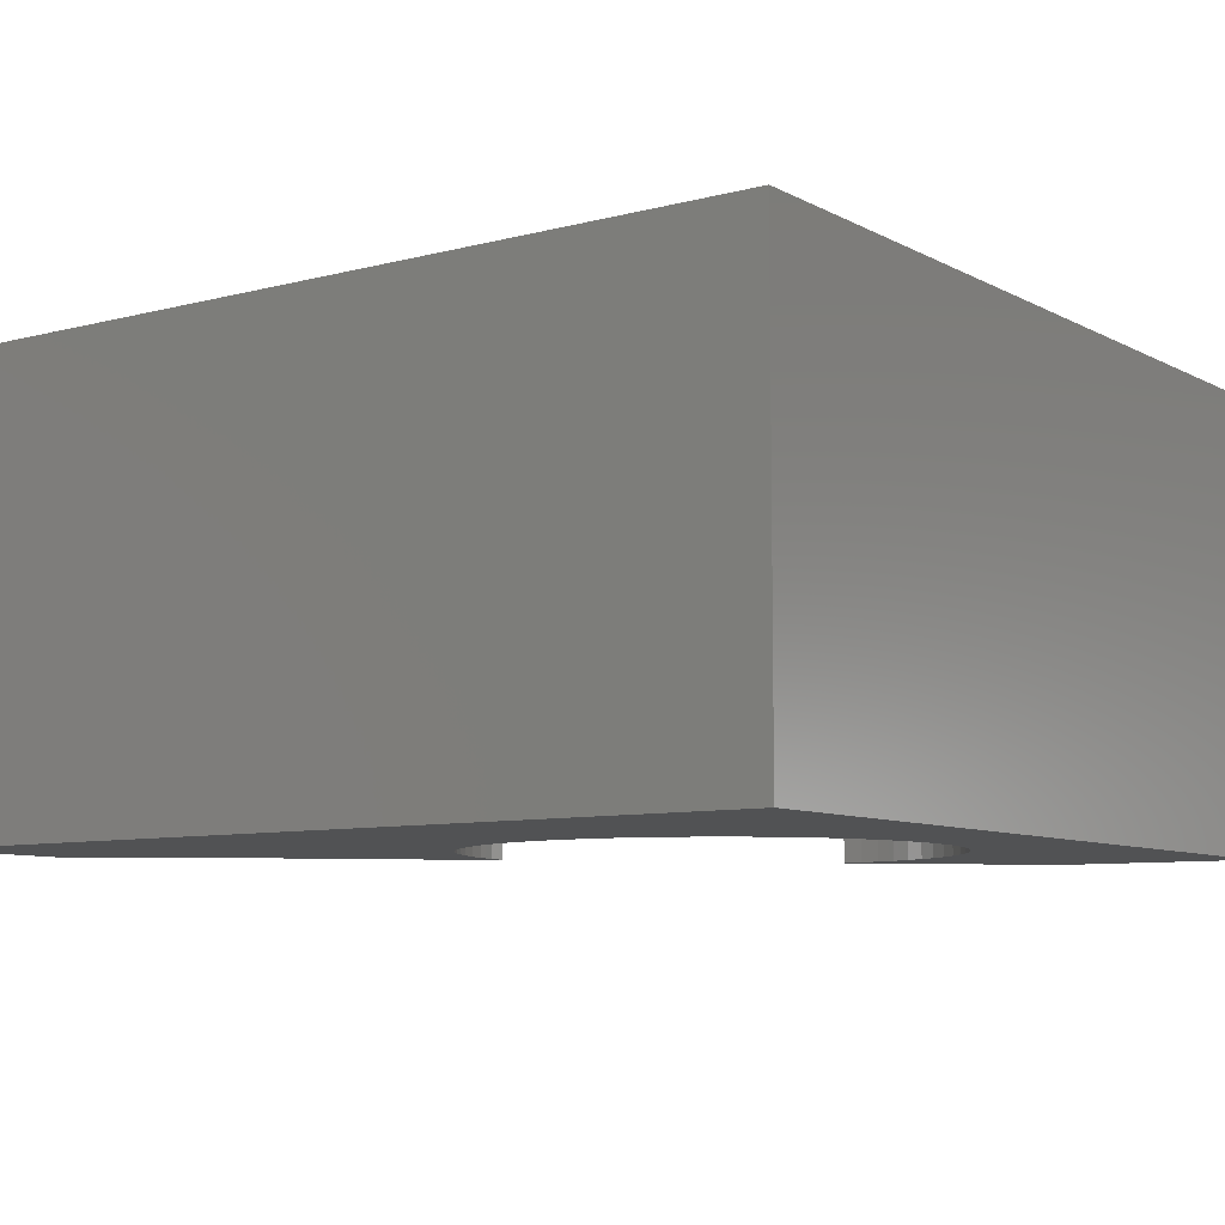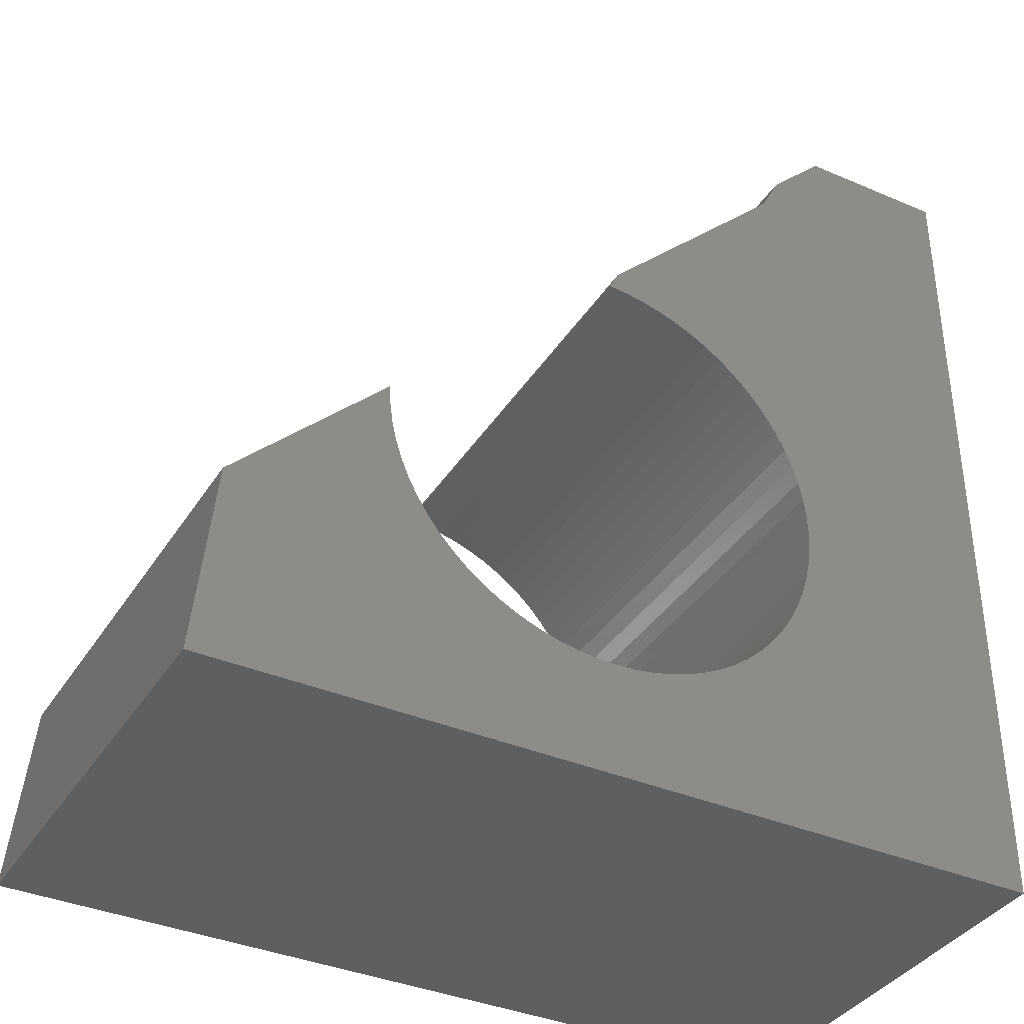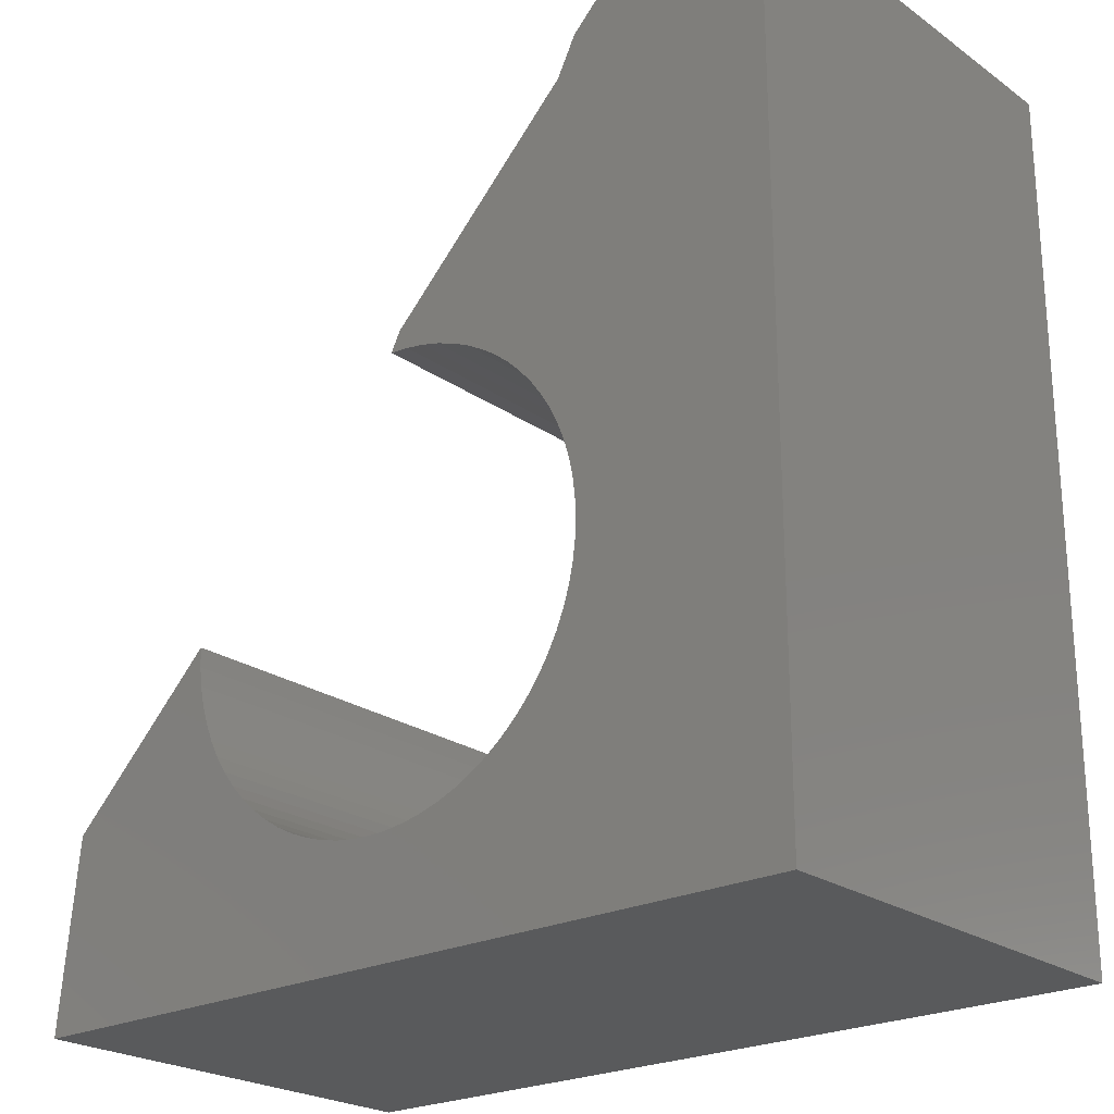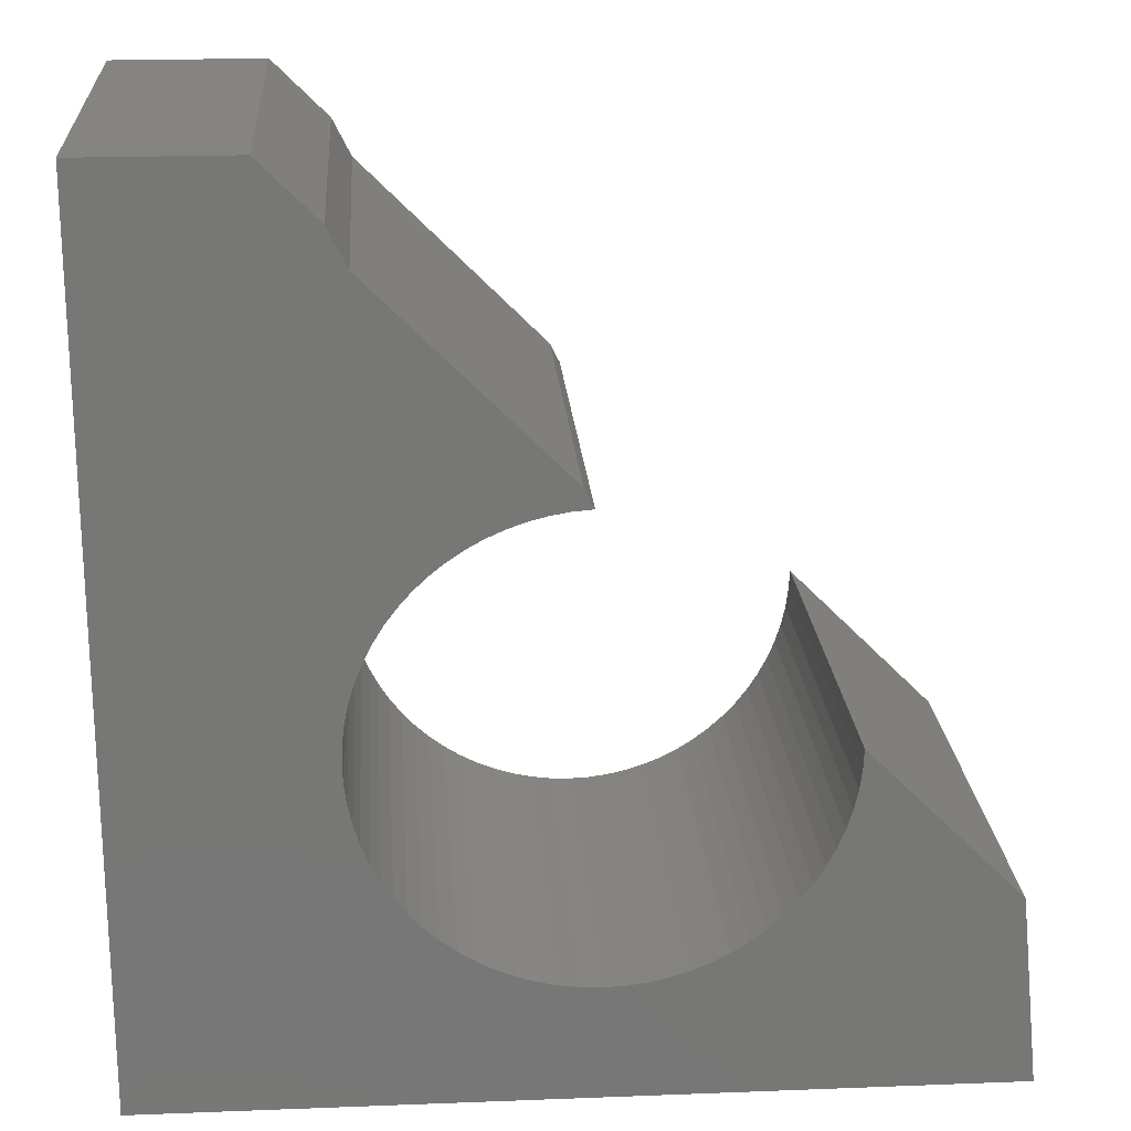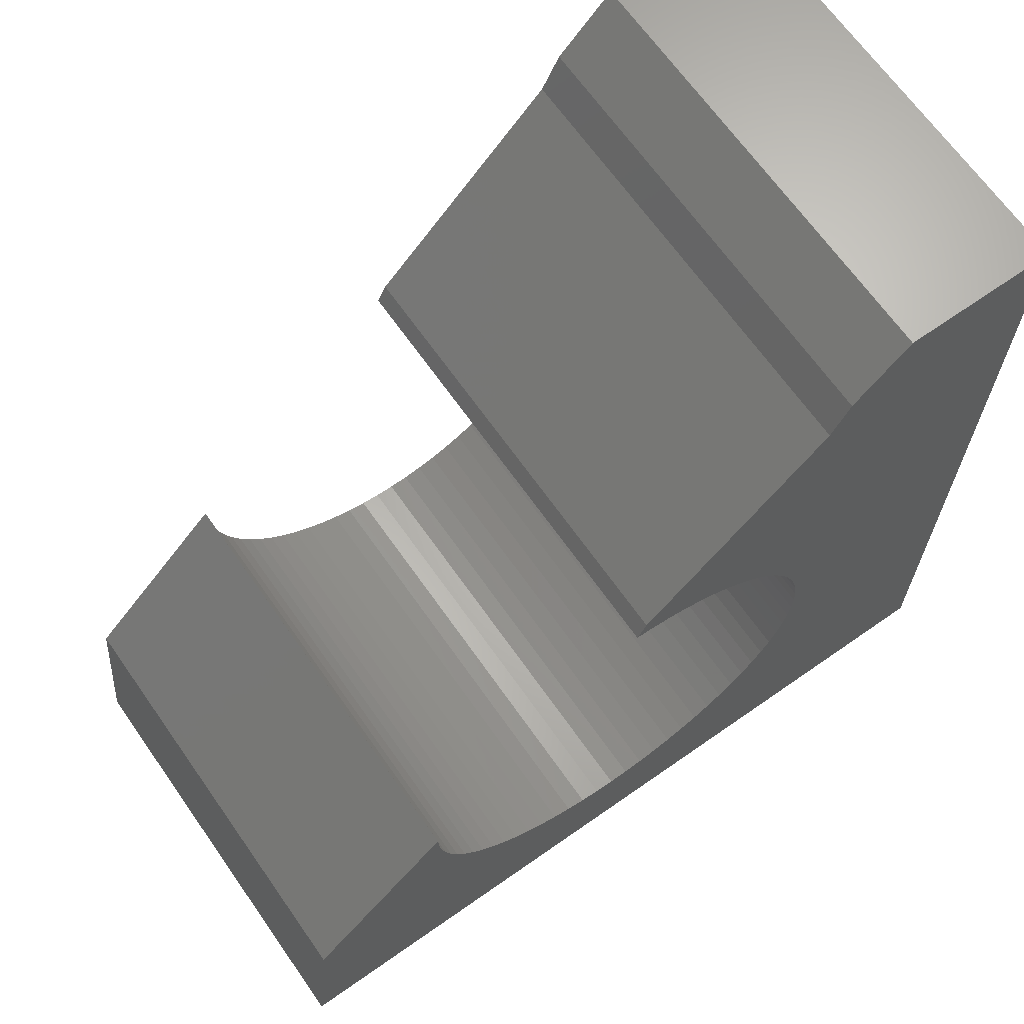
<metadata>
{"format":"stl","ext":"stl","renderer":"f3d","projection":"perspective","resolution":1024,"background":"white","views":[{"elev":-8.2,"azim":125.7,"up":"+Y"},{"elev":-37.3,"azim":-28.8,"up":"+Z"},{"elev":-23.3,"azim":40.5,"up":"+Z"},{"elev":20.6,"azim":176.0,"up":"+Z"},{"elev":67.0,"azim":-35.1,"up":"+Z"}]}
</metadata>
<code>
# stl→obj: 207 verts, 410 faces
v -0.954 -0.01587 -0.9963
v -0.9116 -0.6032 -0.573
v -0.9116 -0.01587 -0.573
v -0.954 -0.6032 -0.9963
v -0.7847 -0.6032 -0.446
v -0.7847 -0.01587 -0.446
v 0.9085 -0.01587 -0.9963
v 0.9085 -0.6032 -0.9963
v -0.9116 0.381 -0.573
v -0.954 0.381 -0.9963
v -0.4242 -0.6032 -0.5936
v -0.4542 -0.6032 -0.5609
v -0.3916 -0.6032 -0.6235
v -0.4812 -0.6032 -0.5257
v -0.3564 -0.6032 -0.6505
v -0.505 -0.6032 -0.4884
v -0.319 -0.6032 -0.6743
v -0.5254 -0.6032 -0.4491
v -0.7 -0.6032 -0.3614
v -0.2797 -0.6032 -0.6947
v -0.5424 -0.6032 -0.4081
v -0.2388 -0.6032 -0.7117
v -0.5557 -0.6032 -0.3659
v -0.1965 -0.6032 -0.725
v -0.5653 -0.6032 -0.3226
v -0.6153 -0.6032 -0.2767
v -0.1533 -0.6032 -0.7346
v -0.5711 -0.6032 -0.2787
v -0.1093 -0.6032 -0.7404
v -0.573 -0.6032 -0.2344
v -0.06508 -0.6032 -0.7423
v -0.02081 -0.6032 -0.7404
v 0.02312 -0.6032 -0.7346
v 0.06638 -0.6032 -0.725
v 0.1086 -0.6032 -0.7117
v 0.1496 -0.6032 -0.6947
v 0.1889 -0.6032 -0.6743
v 0.2263 -0.6032 -0.6505
v 0.2614 -0.6032 -0.6235
v 0.2941 -0.6032 -0.5936
v 0.324 -0.6032 -0.5609
v 0.351 -0.6032 -0.5257
v 0.3748 -0.6032 -0.4884
v 0.3953 -0.6032 -0.4491
v 0.4122 -0.6032 -0.4081
v 0.4255 -0.6032 -0.3659
v 0.4351 -0.6032 -0.3226
v 0.4409 -0.6032 -0.2787
v 0.4429 -0.6032 -0.2344
v 0.441 -0.6032 -0.1913
v -0.02275 -0.6032 0.3159
v -0.04413 -0.6032 0.2731
v -0.001134 -0.6032 0.2695
v 0.0414 -0.6032 0.2623
v 0.0619 -0.6032 0.4005
v 0.1239 -0.6032 0.2371
v 0.1632 -0.6032 0.2194
v 0.08317 -0.6032 0.2514
v 0.1889 -0.6032 0.5275
v 0.2009 -0.6032 0.1983
v 0.2367 -0.6032 0.1742
v 0.2735 -0.6032 0.6122
v 0.2702 -0.6032 0.1471
v 0.3014 -0.6032 0.1173
v 0.4005 -0.6032 0.7392
v 0.3299 -0.6032 0.08492
v 0.3556 -0.6032 0.05024
v 0.9085 -0.6032 0.9508
v 0.5698 -0.6032 0.9508
v 0.4429 -0.6032 0.8238
v 0.4355 -0.6032 -0.1485
v 0.4264 -0.6032 -0.1063
v 0.4138 -0.6032 -0.06505
v 0.3977 -0.6032 -0.02502
v 0.3783 -0.6032 0.0135
v -0.7 -0.01587 -0.3614
v -0.7847 0.381 -0.446
v 0.9085 -0.01587 0.9508
v 0.9085 0.381 -0.9963
v -0.4242 0.381 -0.5936
v -0.4542 0.381 -0.5609
v -0.3916 0.381 -0.6235
v -0.4812 0.381 -0.5257
v -0.3564 0.381 -0.6505
v -0.505 0.381 -0.4884
v -0.319 0.381 -0.6743
v -0.5254 0.381 -0.4491
v -0.7 0.381 -0.3614
v -0.2797 0.381 -0.6947
v -0.5424 0.381 -0.4081
v -0.2388 0.381 -0.7117
v -0.5557 0.381 -0.3659
v -0.1965 0.381 -0.725
v -0.5653 0.381 -0.3226
v -0.6153 0.381 -0.2767
v -0.1533 0.381 -0.7346
v -0.5711 0.381 -0.2787
v -0.1093 0.381 -0.7404
v -0.573 0.381 -0.2344
v -0.06508 0.381 -0.7423
v -0.02081 0.381 -0.7404
v 0.02312 0.381 -0.7346
v 0.06638 0.381 -0.725
v 0.1086 0.381 -0.7117
v 0.1496 0.381 -0.6947
v 0.1889 0.381 -0.6743
v 0.2263 0.381 -0.6505
v 0.2614 0.381 -0.6235
v 0.2941 0.381 -0.5936
v 0.324 0.381 -0.5609
v 0.351 0.381 -0.5257
v 0.3748 0.381 -0.4884
v 0.3953 0.381 -0.4491
v 0.4122 0.381 -0.4081
v 0.4255 0.381 -0.3659
v 0.4351 0.381 -0.3226
v 0.4409 0.381 -0.2787
v 0.4429 0.381 -0.2344
v 0.441 0.381 -0.1913
v -0.02275 0.381 0.3159
v -0.001134 0.381 0.2695
v -0.04413 0.381 0.2731
v 0.0414 0.381 0.2623
v 0.0619 0.381 0.4005
v 0.1632 0.381 0.2194
v 0.1239 0.381 0.2371
v 0.08317 0.381 0.2514
v 0.1889 0.381 0.5275
v 0.2367 0.381 0.1742
v 0.2009 0.381 0.1983
v 0.2735 0.381 0.6122
v 0.3014 0.381 0.1173
v 0.2702 0.381 0.1471
v 0.4005 0.381 0.7392
v 0.3556 0.381 0.05024
v 0.3299 0.381 0.08492
v 0.9085 0.381 0.9508
v 0.4429 0.381 0.8238
v 0.5698 0.381 0.9508
v 0.4355 0.381 -0.1485
v 0.4264 0.381 -0.1063
v 0.4138 0.381 -0.06505
v 0.3977 0.381 -0.02502
v 0.3783 0.381 0.0135
v -0.6153 -0.01587 -0.2767
v -0.573 -0.01587 -0.2344
v -0.5711 -0.01587 -0.2787
v -0.5653 -0.01587 -0.3226
v -0.5557 -0.01587 -0.3659
v -0.5424 -0.01587 -0.4081
v -0.5254 -0.01587 -0.4491
v -0.505 -0.01587 -0.4884
v -0.4812 -0.01587 -0.5257
v -0.4542 -0.01587 -0.5609
v -0.4242 -0.01587 -0.5936
v -0.3916 -0.01587 -0.6235
v -0.3564 -0.01587 -0.6505
v -0.319 -0.01587 -0.6743
v -0.2797 -0.01587 -0.6947
v -0.2388 -0.01587 -0.7117
v -0.1965 -0.01587 -0.725
v -0.1533 -0.01587 -0.7346
v -0.1093 -0.01587 -0.7404
v -0.06508 -0.01587 -0.7423
v -0.02081 -0.01587 -0.7404
v 0.02312 -0.01587 -0.7346
v 0.06638 -0.01587 -0.725
v 0.1086 -0.01587 -0.7117
v 0.1496 -0.01587 -0.6947
v 0.1889 -0.01587 -0.6743
v 0.2263 -0.01587 -0.6505
v 0.2614 -0.01587 -0.6235
v 0.2941 -0.01587 -0.5936
v 0.324 -0.01587 -0.5609
v 0.351 -0.01587 -0.5257
v 0.3748 -0.01587 -0.4884
v 0.3953 -0.01587 -0.4491
v 0.4122 -0.01587 -0.4081
v 0.4255 -0.01587 -0.3659
v 0.4351 -0.01587 -0.3226
v 0.4409 -0.01587 -0.2787
v 0.4429 -0.01587 -0.2344
v 0.441 -0.01587 -0.1913
v 0.4355 -0.01587 -0.1485
v 0.4264 -0.01587 -0.1063
v 0.4138 -0.01587 -0.06505
v 0.3977 -0.01587 -0.02502
v 0.3783 -0.01587 0.0135
v 0.3556 -0.01587 0.05024
v 0.3299 -0.01587 0.08492
v 0.3014 -0.01587 0.1173
v 0.2702 -0.01587 0.1471
v 0.2367 -0.01587 0.1742
v 0.2009 -0.01587 0.1983
v 0.1632 -0.01587 0.2194
v 0.1239 -0.01587 0.2371
v 0.08317 -0.01587 0.2514
v 0.0414 -0.01587 0.2623
v -0.001134 -0.01587 0.2695
v -0.04413 -0.01587 0.2731
v -0.02275 -0.01587 0.3159
v 0.0619 -0.01587 0.4005
v 0.1889 -0.01587 0.5275
v 0.2735 -0.01587 0.6122
v 0.4005 -0.01587 0.7392
v 0.4429 -0.01587 0.8238
v 0.5698 -0.01587 0.9508
f 1 2 3
f 1 4 2
f 3 5 6
f 3 2 5
f 7 4 1
f 7 8 4
f 1 3 9
f 1 9 10
f 11 2 4
f 12 2 11
f 13 11 4
f 14 5 2
f 14 2 12
f 15 13 4
f 16 5 14
f 17 15 4
f 18 19 5
f 18 5 16
f 20 17 4
f 21 19 18
f 22 20 4
f 23 19 21
f 24 22 4
f 25 26 19
f 25 19 23
f 27 24 4
f 28 26 25
f 29 27 4
f 30 26 28
f 31 29 4
f 8 31 4
f 8 32 31
f 8 33 32
f 8 34 33
f 8 35 34
f 8 36 35
f 8 37 36
f 8 38 37
f 8 39 38
f 8 40 39
f 8 41 40
f 8 42 41
f 8 43 42
f 44 43 8
f 45 44 8
f 46 45 8
f 47 46 8
f 48 47 8
f 49 48 8
f 50 49 8
f 51 52 53
f 54 51 53
f 55 56 57
f 55 58 56
f 55 54 58
f 55 51 54
f 59 60 61
f 59 57 60
f 59 55 57
f 62 63 64
f 62 61 63
f 62 59 61
f 65 66 67
f 65 64 66
f 65 62 64
f 68 69 70
f 68 70 65
f 68 71 50
f 68 72 71
f 68 73 72
f 68 74 73
f 68 75 74
f 68 67 75
f 68 50 8
f 68 65 67
f 6 19 76
f 6 5 19
f 3 6 77
f 3 77 9
f 78 8 7
f 78 68 8
f 7 1 10
f 7 10 79
f 80 10 9
f 81 80 9
f 82 10 80
f 83 9 77
f 83 81 9
f 84 10 82
f 85 83 77
f 86 10 84
f 87 77 88
f 87 85 77
f 89 10 86
f 90 87 88
f 91 10 89
f 92 90 88
f 93 10 91
f 94 88 95
f 94 92 88
f 96 10 93
f 97 94 95
f 98 10 96
f 99 97 95
f 100 10 98
f 79 10 100
f 79 100 101
f 79 101 102
f 79 102 103
f 79 103 104
f 79 104 105
f 79 105 106
f 79 106 107
f 79 107 108
f 79 108 109
f 79 109 110
f 79 110 111
f 79 111 112
f 113 79 112
f 114 79 113
f 115 79 114
f 116 79 115
f 117 79 116
f 118 79 117
f 119 79 118
f 120 121 122
f 123 121 120
f 124 125 126
f 124 126 127
f 124 127 123
f 124 123 120
f 128 129 130
f 128 130 125
f 128 125 124
f 131 132 133
f 131 133 129
f 131 129 128
f 134 135 136
f 134 136 132
f 134 132 131
f 137 138 139
f 137 134 138
f 137 119 140
f 137 140 141
f 137 141 142
f 137 142 143
f 137 143 144
f 137 144 135
f 137 79 119
f 137 135 134
f 76 26 145
f 76 19 26
f 145 30 146
f 145 26 30
f 147 146 30
f 147 30 28
f 148 28 25
f 148 147 28
f 149 25 23
f 149 148 25
f 150 23 21
f 150 149 23
f 151 21 18
f 151 150 21
f 152 151 18
f 152 18 16
f 153 152 16
f 153 16 14
f 154 14 12
f 154 153 14
f 155 12 11
f 155 154 12
f 156 11 13
f 156 155 11
f 157 13 15
f 157 156 13
f 158 15 17
f 158 157 15
f 159 17 20
f 159 158 17
f 160 20 22
f 160 22 24
f 160 159 20
f 161 160 24
f 162 24 27
f 162 161 24
f 163 27 29
f 163 162 27
f 164 29 31
f 164 163 29
f 165 31 32
f 165 164 31
f 166 32 33
f 166 165 32
f 167 33 34
f 167 166 33
f 168 34 35
f 168 167 34
f 169 35 36
f 169 168 35
f 170 36 37
f 170 169 36
f 171 37 38
f 171 170 37
f 172 38 39
f 172 171 38
f 173 39 40
f 173 40 41
f 173 172 39
f 174 173 41
f 175 41 42
f 175 174 41
f 176 42 43
f 176 175 42
f 177 43 44
f 177 176 43
f 178 177 44
f 178 44 45
f 179 178 45
f 179 45 46
f 180 179 46
f 180 46 47
f 181 180 47
f 181 47 48
f 182 181 48
f 182 48 49
f 183 182 49
f 183 49 50
f 184 50 71
f 184 183 50
f 185 71 72
f 185 184 71
f 186 72 73
f 186 185 72
f 187 73 74
f 187 186 73
f 188 74 75
f 188 187 74
f 189 75 67
f 189 188 75
f 190 67 66
f 190 66 64
f 190 189 67
f 191 190 64
f 192 64 63
f 192 191 64
f 193 63 61
f 193 61 60
f 193 192 63
f 194 193 60
f 195 60 57
f 195 57 56
f 195 194 60
f 196 56 58
f 196 195 56
f 197 196 58
f 198 197 58
f 198 58 54
f 199 198 54
f 199 54 53
f 199 53 52
f 200 199 52
f 200 51 201
f 200 52 51
f 201 55 202
f 201 51 55
f 202 59 203
f 202 55 59
f 203 62 204
f 203 59 62
f 204 65 205
f 204 62 65
f 205 70 206
f 205 65 70
f 206 69 207
f 206 70 69
f 207 68 78
f 207 69 68
f 6 76 88
f 6 88 77
f 78 7 79
f 78 79 137
f 76 145 95
f 76 95 88
f 145 146 99
f 145 99 95
f 147 99 146
f 147 97 99
f 148 94 97
f 148 97 147
f 149 92 94
f 149 94 148
f 150 90 92
f 150 92 149
f 151 87 90
f 151 90 150
f 152 87 151
f 152 85 87
f 153 85 152
f 153 83 85
f 154 81 83
f 154 83 153
f 155 80 81
f 155 81 154
f 156 82 80
f 156 80 155
f 157 84 82
f 157 82 156
f 158 86 84
f 158 89 86
f 158 84 157
f 159 91 89
f 159 89 158
f 160 91 159
f 161 93 91
f 161 96 93
f 161 91 160
f 162 96 161
f 163 98 96
f 163 100 98
f 163 96 162
f 164 100 163
f 165 101 100
f 165 102 101
f 165 100 164
f 166 103 102
f 166 102 165
f 167 103 166
f 168 104 103
f 168 103 167
f 169 105 104
f 169 106 105
f 169 104 168
f 170 106 169
f 171 107 106
f 171 106 170
f 172 108 107
f 172 107 171
f 173 109 108
f 173 108 172
f 174 110 109
f 174 111 110
f 174 109 173
f 175 111 174
f 176 112 111
f 176 111 175
f 177 113 112
f 177 112 176
f 178 113 177
f 178 114 113
f 178 115 114
f 179 115 178
f 180 115 179
f 180 116 115
f 180 117 116
f 181 117 180
f 181 118 117
f 182 118 181
f 183 118 182
f 183 119 118
f 184 140 119
f 184 119 183
f 185 141 140
f 185 140 184
f 186 142 141
f 186 141 185
f 187 143 142
f 187 142 186
f 188 144 143
f 188 135 144
f 188 143 187
f 189 135 188
f 190 136 135
f 190 135 189
f 191 132 136
f 191 136 190
f 192 133 132
f 192 132 191
f 193 129 133
f 193 133 192
f 194 130 129
f 194 129 193
f 195 125 130
f 195 126 125
f 195 130 194
f 196 126 195
f 197 126 196
f 197 127 126
f 198 127 197
f 198 123 127
f 199 123 198
f 199 121 123
f 200 121 199
f 200 122 121
f 200 201 120
f 200 120 122
f 201 202 124
f 201 124 120
f 202 203 128
f 202 128 124
f 203 204 131
f 203 131 128
f 204 205 134
f 204 134 131
f 205 206 138
f 205 138 134
f 206 207 139
f 206 139 138
f 207 78 137
f 207 137 139

</code>
